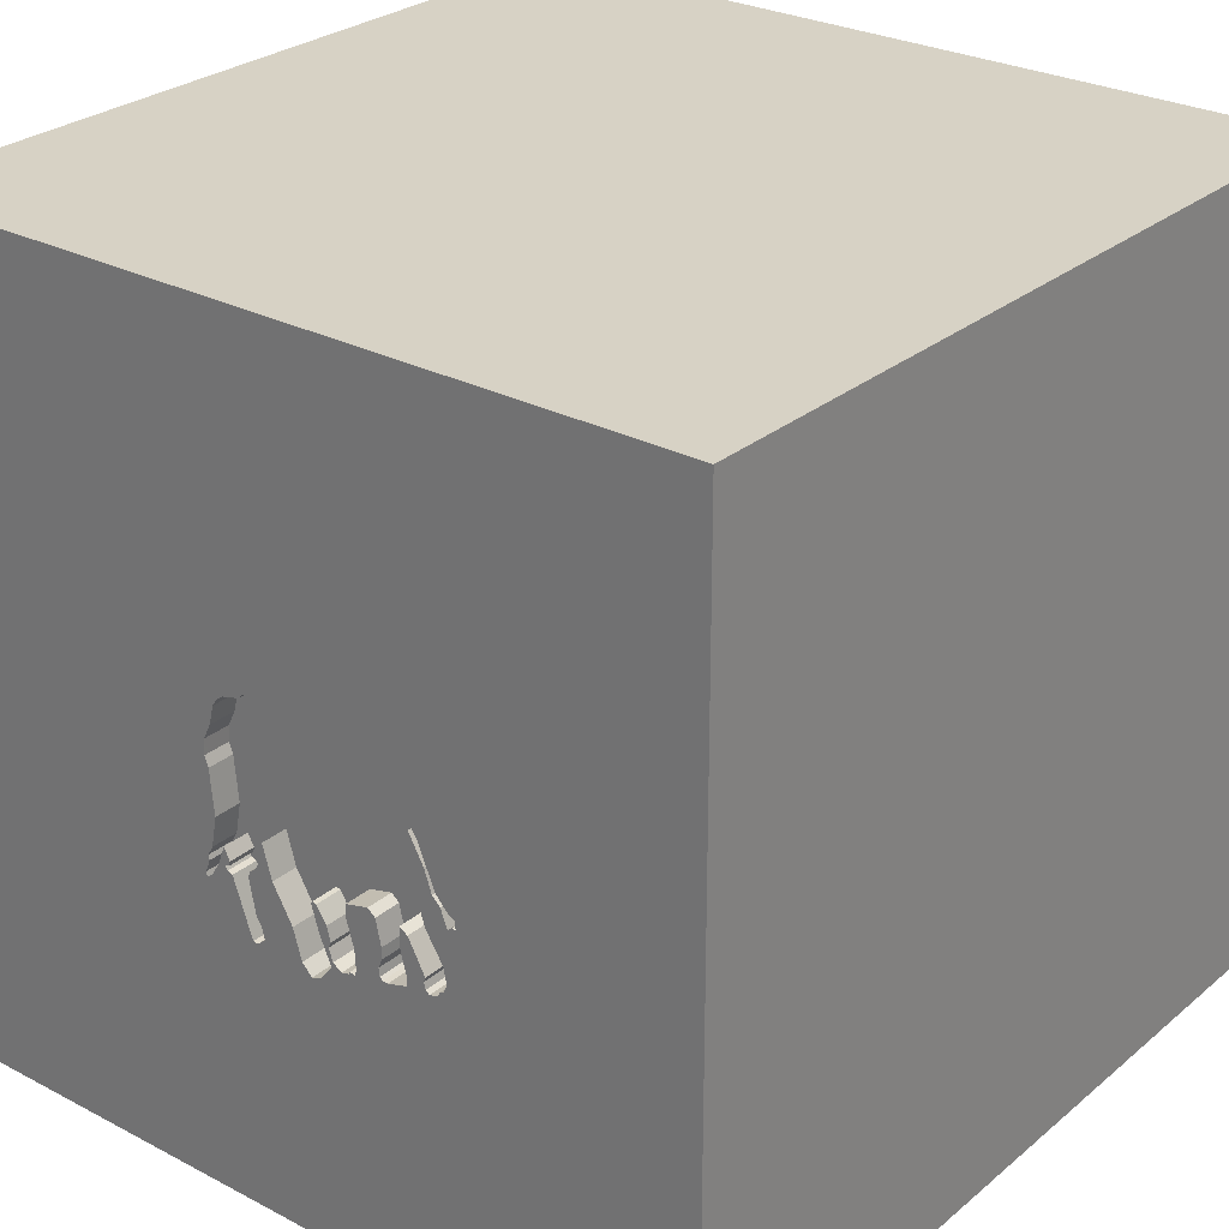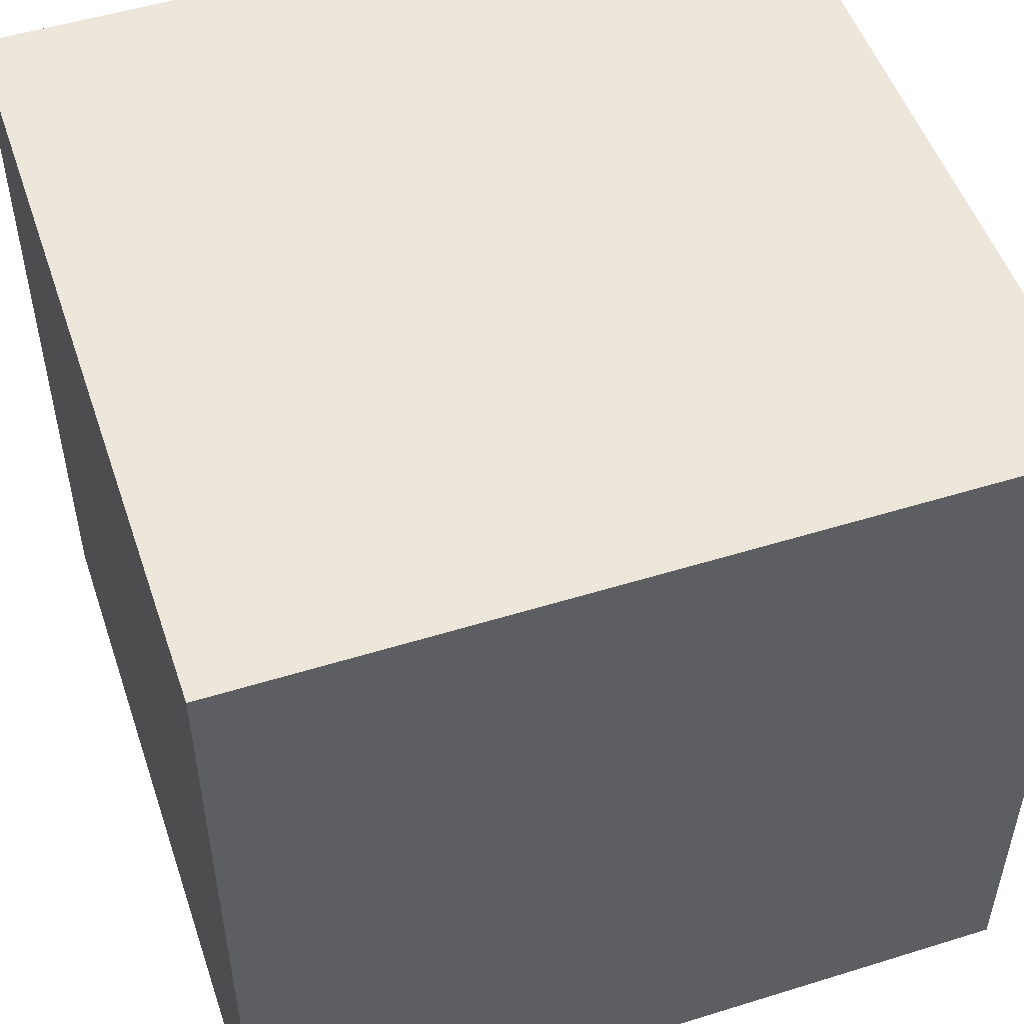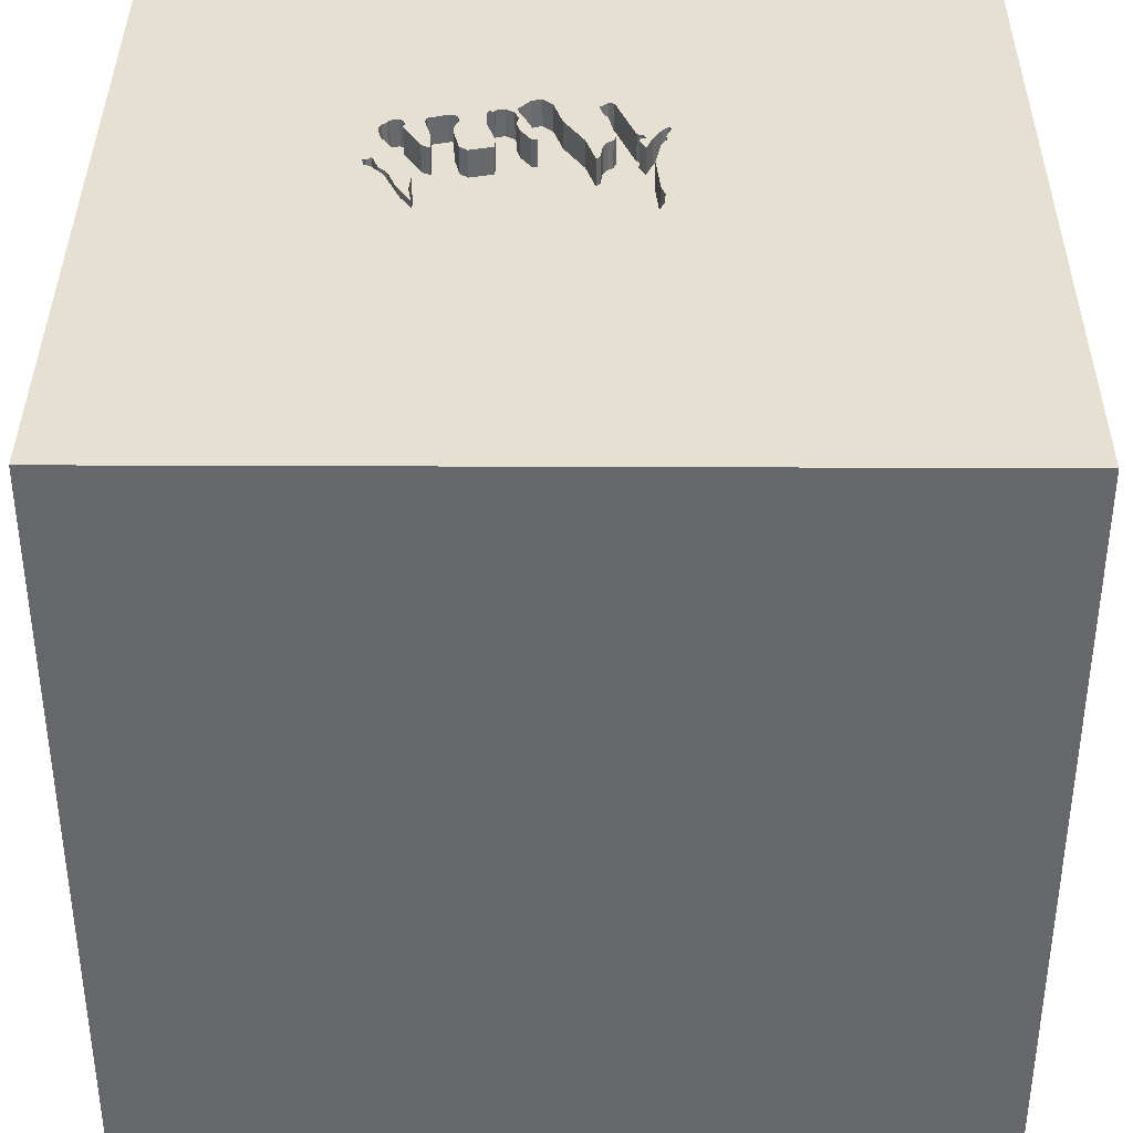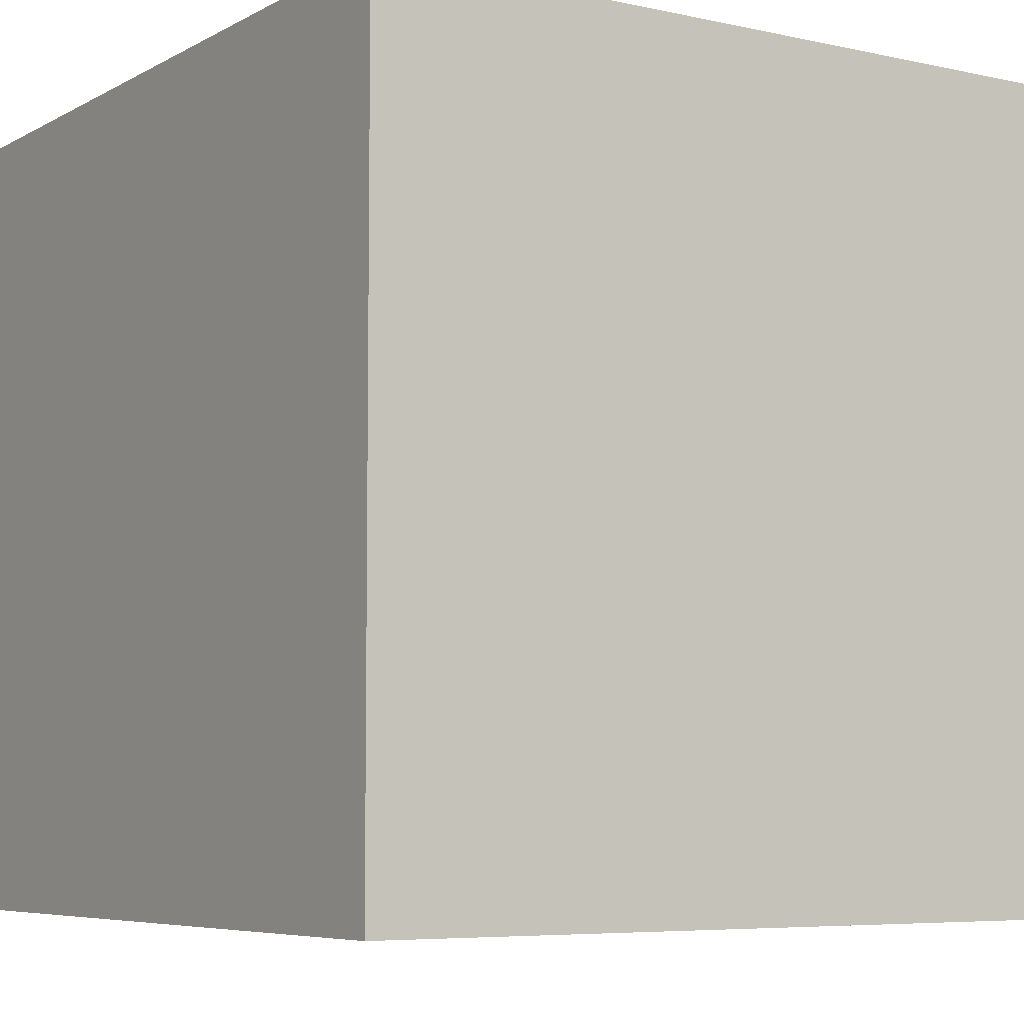
<metadata>
{"format":"obj","ext":"obj","renderer":"f3d","projection":"perspective","resolution":1024,"background":"white","views":[{"elev":27.6,"azim":-141.3,"up":"+Z"},{"elev":51.5,"azim":-18.6,"up":"+Z"},{"elev":37.7,"azim":0.3,"up":"+Y"},{"elev":-6.3,"azim":56.8,"up":"+Z"}]}
</metadata>
<code>
o elephant_85
v -0.5068 1.5 -0.1158
v -0.6058 1.5 -0.3495
v -0.6058 1.4 -0.3495
v 0.1328 1.5 -0.4229
v 0.1328 1.4 -0.4229
v -0.2599 1.5 -0.4489
v 0.2894 1.5 -0.318
v 0.303 1.5 0.1128
v -0.4526 1.5 -0.4183
v -0.4526 1.4 -0.4183
v -0.1632 1.5 -0.4773
v -0.1632 1.4 -0.4773
v -0.2455 1.5 0.3493
v -0.2455 1.4 0.3493
v -0.4839 1.5 -0.04651
v -0.4839 1.4 -0.04651
v -0.05902 1.5 0.3091
v -0.05902 1.4 0.3091
v -0.5608 1.5 -0.07143
v -0.5608 1.4 -0.07143
v -0.3518 1.5 -0.2777
v -0.6771 0.07812 1.5
v -1.094 -1.5 -0.02604
v -0.4568 1.5 -0.3913
v -0.3623 1.5 -0.3263
v -0.645 1.5 -0.1539
v -0.645 1.4 -0.1539
v -0.573 1.5 -0.0609
v 0.02054 1.5 0.3445
v 0.02054 1.4 0.3445
v 0.2762 1.5 0.1679
v 0.2762 1.4 0.1679
v 0.1425 1.5 0.3059
v -0.6194 1.5 -0.1121
v -0.6194 1.4 -0.1121
v 0.05939 1.5 -0.2743
v 0.2844 1.5 -0.08325
v -0.5711 1.5 -0.4029
v -0.5711 1.4 -0.4029
v 0.3051 1.5 -0.3444
v 0.3051 1.4 -0.3444
v 0.09312 1.5 -0.1566
v 0.09312 1.4 -0.1566
v 0.1823 0.4818 1.5
v 1.5 -1.5 1.5
v 0.4427 -1.5 0.2083
v 0.1562 -1.5 -0.4427
v 1.5 1.5 -1.5
v 0.307 1.5 0.05606
v -0.5264 1.5 -0.3586
v 0.157 1.5 -0.2992
v 0.157 1.4 -0.2992
v -0.2321 1.5 -0.4709
v -0.2321 1.4 -0.4709
v -0.1321 1.5 -0.3113
v -0.05208 -0 1.5
v -0.1562 -0.4688 1.5
v 0 -1.5 0.4427
v 0 -1.5 -1.198
v -0.08066 1.5 -0.5466
v 0.1693 1.5 -1.003
v -0.102 1.5 0.3333
v -0.1062 1.5 -0.334
v -0.105 1.5 -0.2803
v -0.08066 1.4 -0.5466
v -0.573 1.4 -0.0609
v -0.01364 1.5 -0.4004
v -0.01364 1.4 -0.4004
v -0.578 1.5 -0.3863
v -0.578 1.4 -0.3863
v -0.09248 1.5 -0.2875
v -0.09248 1.4 -0.2875
v -0.09767 1.5 -0.2787
v -0.09767 1.4 -0.2787
v 0.2338 1.5 -0.2891
v 0.1037 1.5 -0.4935
v 0.1037 1.4 -0.4935
v 0.279 1.5 -0.141
v -0.5 1.5 0.06649
v -0.1931 1.5 0.3656
v -0.1931 1.4 0.3656
v 0.05939 1.4 -0.2743
v -0.1434 1.5 0.3566
v -0.6025 1.5 -0.1332
v 1.5 1.5 1.5
v -0.3611 1.5 -0.438
v -0.3611 1.4 -0.438
v -0.1434 1.4 0.3566
v -0.3073 1.5 0.3145
v -0.2561 1.5 -0.3757
v 0.2433 1.5 -0.31
v 0.2433 1.4 -0.31
v 0.307 1.4 0.05606
v -0.595 1.5 -0.2929
v -0.1407 1.5 -0.5053
v -0.1181 1.5 -0.5334
v -0.3616 1.5 -0.3673
v -0.3616 1.4 -0.3673
v 0.2635 1.5 -0.2622
v 0.3294 1.5 -0.3654
v 0.3294 1.4 -0.3654
v -0.3426 1.5 -0.2348
v -0.3426 1.4 -0.2348
v -0.4333 1.5 -0.2265
v -0.4333 1.4 -0.2265
v 0.2339 1.5 -0.3129
v 0.2304 1.5 -0.2733
v 0.2304 1.4 -0.2733
v -0.6327 1.5 -0.1496
v -0.6327 1.4 -0.1496
v -0.5906 1.5 -0.1009
v -0.2385 1.5 -0.3156
v 0.1144 1.5 -0.4516
v -0.5264 1.4 -0.3586
v 0.2232 1.5 -0.3161
v 0.2232 1.4 -0.3161
v -0.1503 1.5 -0.3395
v -0.1503 1.4 -0.3395
v -0.4734 1.5 0.1476
v -0.432 1.5 0.215
v -0.5946 1.5 -0.3784
v -0.2309 1.5 -0.2336
v -0.2309 1.4 -0.2336
v 0.1321 1.5 0.316
v -0.4818 -1.5 -0.1823
v -0.5208 1.5 -1.022
v -0.4847 1.5 0.06669
v -1.5 1.5 -1.5
v -1.5 0.2083 0.4557
v -1.5 0.1823 0
v -1.5 1.5 1.5
v -1.5 -0.1823 -0.6641
v -1.5 -0.625 -0.1562
v -1.5 -1.5 -1.5
v -1.5 -1.5 1.5
v -0.1134 1.5 -0.2821
v 0.303 1.4 0.1128
v -0.4905 1.5 0.02943
v 0.1529 1.5 0.2959
v 0.1529 1.4 0.2959
v 0.1061 1.5 -0.1785
v 0.1061 1.4 -0.1785
v 0.2338 1.4 -0.2891
v -0.6299 1.5 -0.1169
v 1.5 -1.5 -1.5
v 0.3202 1.5 -0.2851
v -0.2268 1.5 -0.2755
v -0.5053 1.5 0.09553
v -0.5334 1.5 0.006954
v -0.5334 1.4 0.006954
v -0.3514 1.5 -0.4293
v -0.3514 1.4 -0.4293
v -0.3146 1.5 -0.2122
v 0.2599 1.5 0.2351
v 0.2599 1.4 0.2351
v -0.1181 1.4 -0.5334
v -0.5398 1.5 -0.4109
v -0.5398 1.4 -0.4109
v 0.2938 1.5 0.01861
v 0.3339 1.5 -0.348
v 0.3339 1.4 -0.348
v -0.1637 1.5 -0.3918
v -0.1637 1.4 -0.3918
v -0.253 1.5 -0.4655
v -0.253 1.4 -0.4655
v -0.12 1.5 -0.3807
v -0.12 1.4 -0.3807
v -0.03448 1.5 0.3326
v -0.2007 1.5 -0.4789
v -0.2007 1.4 -0.4789
v -0.5258 1.5 -0.3996
v -0.5946 1.4 -0.3784
v -0.5906 1.4 -0.1009
v 1.5 -0.08484 0.02909
v -0.2268 1.4 -0.2755
v -0.4568 1.4 -0.3913
v -0.1134 1.4 -0.2821
v 0.2259 -0.02441 -1.5
v 0.3247 1.5 -0.325
v -0.2599 1.4 -0.4489
v 0.2994 1.5 -0.2501
v 0.2994 1.4 -0.2501
v 0.19 1.5 -0.4115
v -0.3146 1.4 -0.2122
v -0.5195 1.5 -0.3752
v 0.2191 1.5 0.279
v 0.2191 1.4 0.279
v -0.1692 1.5 -0.4572
v 0.2524 1.5 -0.2307
v 0.2524 1.4 -0.2307
v -0.5258 1.4 -0.3996
v -0.4346 1.5 -0.3041
v -0.2338 1.5 -0.463
v -0.2338 1.4 -0.463
v 0.1137 1.5 -0.2361
v 0.1137 1.4 -0.2361
v -0.4639 1.5 -0.2446
v -0.4639 1.4 -0.2446
v -0.0447 1.5 -0.5076
v 0.1144 1.4 -0.4516
v -0.0447 1.4 -0.5076
v -0.5147 1.5 0.08015
v -0.5326 1.5 -0.1937
v 0.3158 1.5 -0.3026
v 0.3158 1.4 -0.3026
v -0.1692 1.4 -0.4572
v -0.3478 1.5 -0.4005
v -0.3478 1.4 -0.4005
v 0.1484 1.5 -0.2747
v 0.1484 1.4 -0.2747
v 0.2409 1.5 0.2623
v -0.3803 1.5 -0.4405
v -0.3803 1.4 -0.4405
v -0.3453 1.5 0.2931
v -0.3453 1.4 0.2931
v -0.432 1.4 0.215
v 0.1341 1.5 -0.5198
v 0.1341 1.4 -0.5198
v -0.4788 1.5 0.1044
v -0.5226 1.5 -0.3874
v 0.2938 1.4 0.01861
v 0.2409 1.4 0.2623
v -0.4905 1.4 0.02943
v -0.6404 1.5 -0.1216
v -0.6404 1.4 -0.1216
v 0.09132 1.5 0.3264
v 0.1321 1.4 0.316
v 0.1533 1.5 -0.5173
v 0.1533 1.4 -0.5173
v -0.5195 1.4 -0.3752
v -0.5326 1.4 -0.1937
v 0.1292 1.5 -0.2624
v 0.3202 1.4 -0.2851
v 0.279 1.4 -0.141
v -0.595 1.4 -0.2929
v -0.4346 1.4 -0.3041
v -0.3623 1.4 -0.3263
v -0.3125 1.5 -0.5208
v -0.6145 1.5 -0.1654
v -0.6145 1.4 -0.1654
v -0.03448 1.4 0.3326
v 0.2739 1.5 -0.2919
v 0.2739 1.4 -0.2919
v -0.2561 1.4 -0.3757
v -0.1542 1.5 -0.4128
v -0.1542 1.4 -0.4128
v 0.1189 1.5 -0.5066
v -0.4788 1.4 0.1044
v -0.5147 1.4 0.08015
v 0.1292 1.4 -0.2624
v 0.2512 1.5 -0.2935
v 0.2512 1.4 -0.2935
f 134 23 135
f 135 22 131
f 45 57 135
f 131 129 135
f 135 133 134
f 23 125 135
f 58 45 135
f 57 22 135
f 135 130 133
f 57 56 22
f 129 130 135
f 134 125 23
f 125 58 135
f 58 46 45
f 56 131 22
f 130 132 133
f 132 134 133
f 125 47 58
f 45 56 57
f 56 44 131
f 47 46 58
f 131 130 129
f 45 44 56
f 130 128 132
f 134 47 125
f 44 85 131
f 131 128 130
f 134 59 47
f 47 145 46
f 46 145 45
f 85 44 45
f 132 128 134
f 178 145 134
f 174 45 145
f 59 145 47
f 214 120 131
f 131 89 214
f 145 59 134
f 131 83 80
f 13 89 131
f 131 80 13
f 119 148 131
f 131 120 119
f 131 62 83
f 131 148 202
f 131 202 28
f 168 17 62
f 168 62 131
f 131 226 29
f 131 29 168
f 28 34 131
f 34 144 224
f 84 111 1
f 239 84 1
f 26 109 239
f 131 34 224
f 239 1 203
f 131 224 26
f 94 131 26
f 239 203 94
f 26 239 94
f 131 85 124
f 124 226 131
f 2 131 94
f 1 111 19
f 85 49 8
f 33 124 85
f 186 139 33
f 8 31 154
f 186 33 85
f 85 8 154
f 211 186 85
f 154 211 85
f 220 185 126
f 171 220 126
f 157 171 126
f 126 2 121
f 38 157 126
f 121 69 38
f 126 121 38
f 149 1 19
f 212 238 126
f 9 212 126
f 24 9 126
f 185 50 24
f 126 185 24
f 1 149 79
f 15 1 79
f 79 127 138
f 79 138 15
f 174 85 45
f 37 159 49
f 25 21 238
f 207 97 25
f 238 212 86
f 207 25 238
f 238 86 151
f 238 151 207
f 50 192 24
f 127 79 219
f 128 131 2
f 146 37 49
f 95 96 238
f 238 21 90
f 238 90 6
f 164 193 53
f 238 6 164
f 11 95 238
f 164 53 169
f 238 164 169
f 169 188 11
f 238 169 11
f 60 126 238
f 197 104 192
f 50 197 192
f 126 128 2
f 178 134 128
f 48 146 49
f 37 181 78
f 238 96 60
f 90 21 112
f 166 11 188
f 245 162 117
f 166 188 245
f 117 55 63
f 63 166 245
f 245 117 63
f 21 102 153
f 61 126 60
f 181 37 146
f 147 112 21
f 153 122 147
f 21 153 147
f 55 136 63
f 48 49 85
f 204 146 48
f 48 179 204
f 60 199 61
f 64 63 136
f 48 40 100
f 160 179 48
f 48 100 160
f 61 199 67
f 63 64 73
f 63 73 71
f 40 48 183
f 183 115 106
f 183 106 7
f 183 7 40
f 76 61 67
f 67 36 76
f 61 76 247
f 61 247 217
f 228 183 48
f 48 61 217
f 48 217 228
f 7 106 91
f 107 99 242
f 242 7 91
f 251 75 107
f 242 91 251
f 251 107 242
f 113 76 36
f 36 4 113
f 99 107 189
f 36 42 141
f 4 36 51
f 48 126 61
f 36 141 195
f 232 209 51
f 36 195 232
f 36 232 51
f 48 128 126
f 48 178 128
f 48 85 174
f 48 145 178
f 48 174 145
f 182 190 234
f 243 190 182
f 78 181 182
f 182 234 78
f 234 190 142
f 99 189 190
f 190 243 99
f 243 182 233
f 142 43 234
f 142 190 196
f 243 242 99
f 190 189 107
f 205 243 233
f 233 182 181
f 181 146 233
f 234 221 37
f 37 78 234
f 43 142 42
f 234 43 221
f 142 196 141
f 210 196 190
f 243 41 7
f 7 242 243
f 108 190 107
f 243 205 41
f 146 204 205
f 205 233 146
f 159 37 221
f 141 42 142
f 42 36 43
f 221 43 32
f 195 141 196
f 250 196 210
f 108 210 190
f 40 7 41
f 161 41 205
f 205 204 179
f 221 93 159
f 82 43 36
f 137 221 32
f 32 43 140
f 196 250 195
f 250 210 232
f 210 108 52
f 41 101 40
f 107 75 143
f 143 108 107
f 161 101 41
f 179 160 161
f 161 205 179
f 49 159 93
f 221 137 93
f 82 74 43
f 137 32 31
f 31 8 137
f 155 32 140
f 18 140 43
f 232 195 250
f 209 232 210
f 51 209 210
f 210 52 51
f 52 108 116
f 100 40 101
f 116 108 143
f 160 100 101
f 101 161 160
f 93 137 49
f 74 82 72
f 74 123 43
f 36 67 68
f 68 82 36
f 8 49 137
f 32 155 31
f 155 140 187
f 140 18 30
f 18 43 123
f 5 52 116
f 116 143 92
f 75 251 252
f 252 143 75
f 71 73 74
f 74 72 71
f 82 68 72
f 177 123 74
f 154 31 155
f 155 187 222
f 139 186 187
f 187 140 139
f 140 30 227
f 241 30 18
f 18 123 215
f 52 5 4
f 4 51 52
f 116 229 5
f 106 115 116
f 116 92 106
f 252 92 143
f 251 91 252
f 74 73 64
f 167 72 68
f 175 123 177
f 64 136 177
f 177 74 64
f 67 199 201
f 201 68 67
f 155 222 154
f 222 187 211
f 186 211 187
f 33 139 140
f 140 227 33
f 227 30 226
f 226 124 227
f 30 241 29
f 241 18 168
f 14 18 215
f 248 215 123
f 183 228 229
f 229 116 183
f 200 5 229
f 92 91 106
f 116 115 183
f 92 252 91
f 72 167 63
f 72 63 71
f 167 68 201
f 147 122 123
f 123 175 147
f 175 177 118
f 136 55 177
f 199 60 201
f 211 154 222
f 124 33 227
f 29 226 30
f 168 29 241
f 17 168 18
f 18 14 88
f 89 13 14
f 14 215 89
f 248 216 215
f 184 248 123
f 113 4 5
f 5 200 113
f 228 217 229
f 200 229 77
f 166 63 167
f 12 167 201
f 122 153 123
f 118 244 175
f 118 177 55
f 55 117 118
f 65 201 60
f 18 88 62
f 62 17 18
f 14 81 88
f 215 214 89
f 248 249 216
f 215 216 214
f 248 184 223
f 184 123 153
f 218 229 217
f 200 77 113
f 218 77 229
f 167 12 166
f 156 12 201
f 175 244 112
f 112 147 175
f 244 118 163
f 201 65 156
f 88 83 62
f 13 80 81
f 81 14 13
f 88 81 83
f 248 150 249
f 119 120 216
f 216 249 119
f 120 214 216
f 248 223 127
f 127 219 248
f 184 16 223
f 153 102 184
f 217 247 218
f 76 113 77
f 77 218 247
f 247 76 77
f 11 166 12
f 95 11 12
f 12 156 95
f 90 112 244
f 194 244 163
f 117 162 163
f 163 118 117
f 156 65 60
f 60 96 156
f 80 83 81
f 150 248 79
f 79 149 150
f 249 150 66
f 249 202 148
f 148 119 249
f 138 127 223
f 248 219 79
f 16 184 105
f 223 16 138
f 103 184 102
f 96 95 156
f 244 180 90
f 244 194 180
f 194 163 206
f 149 19 150
f 249 66 28
f 28 202 249
f 20 66 150
f 231 16 105
f 184 103 105
f 15 138 16
f 103 102 21
f 6 90 180
f 194 165 180
f 206 170 194
f 246 206 163
f 162 245 246
f 246 163 162
f 20 150 19
f 20 173 66
f 16 231 1
f 1 15 16
f 105 198 231
f 105 103 236
f 237 103 21
f 21 25 237
f 180 165 6
f 165 194 164
f 188 169 170
f 170 206 188
f 54 194 170
f 206 246 188
f 245 188 246
f 19 111 20
f 66 35 28
f 173 20 111
f 173 35 66
f 203 1 231
f 198 105 197
f 231 198 235
f 192 104 105
f 105 236 192
f 236 103 237
f 164 6 165
f 193 164 194
f 194 54 193
f 169 53 54
f 54 170 169
f 34 28 35
f 111 84 173
f 240 35 173
f 94 203 231
f 231 235 94
f 104 197 105
f 197 50 198
f 235 198 114
f 98 236 237
f 25 97 98
f 98 237 25
f 53 193 54
f 144 34 35
f 35 225 144
f 84 239 240
f 240 173 84
f 35 240 110
f 114 198 50
f 114 3 235
f 236 176 24
f 24 192 236
f 236 98 176
f 224 144 225
f 35 110 225
f 239 109 240
f 110 240 109
f 235 3 94
f 50 185 114
f 114 70 3
f 176 98 213
f 97 207 208
f 208 98 97
f 225 27 224
f 27 225 110
f 2 94 3
f 230 114 185
f 70 114 230
f 3 70 172
f 176 10 24
f 176 213 10
f 213 98 208
f 207 151 208
f 26 224 27
f 109 26 27
f 27 110 109
f 3 172 2
f 185 220 230
f 191 70 230
f 172 70 121
f 9 24 10
f 10 213 9
f 152 213 208
f 152 208 151
f 121 2 172
f 220 171 191
f 191 230 220
f 70 191 158
f 69 121 70
f 212 9 213
f 152 87 213
f 151 86 152
f 39 70 158
f 171 157 158
f 158 191 171
f 70 39 69
f 213 87 212
f 87 152 86
f 39 158 38
f 157 38 158
f 38 69 39
f 86 212 87

</code>
